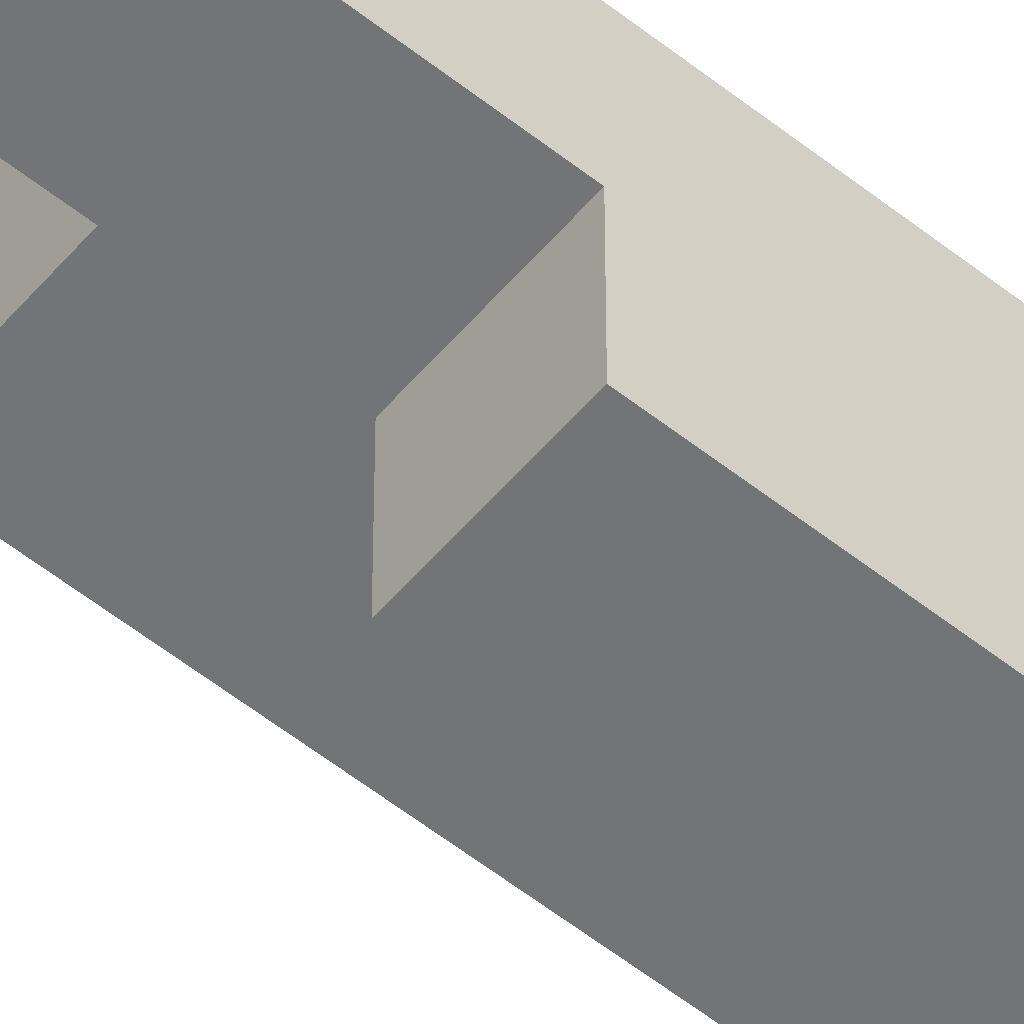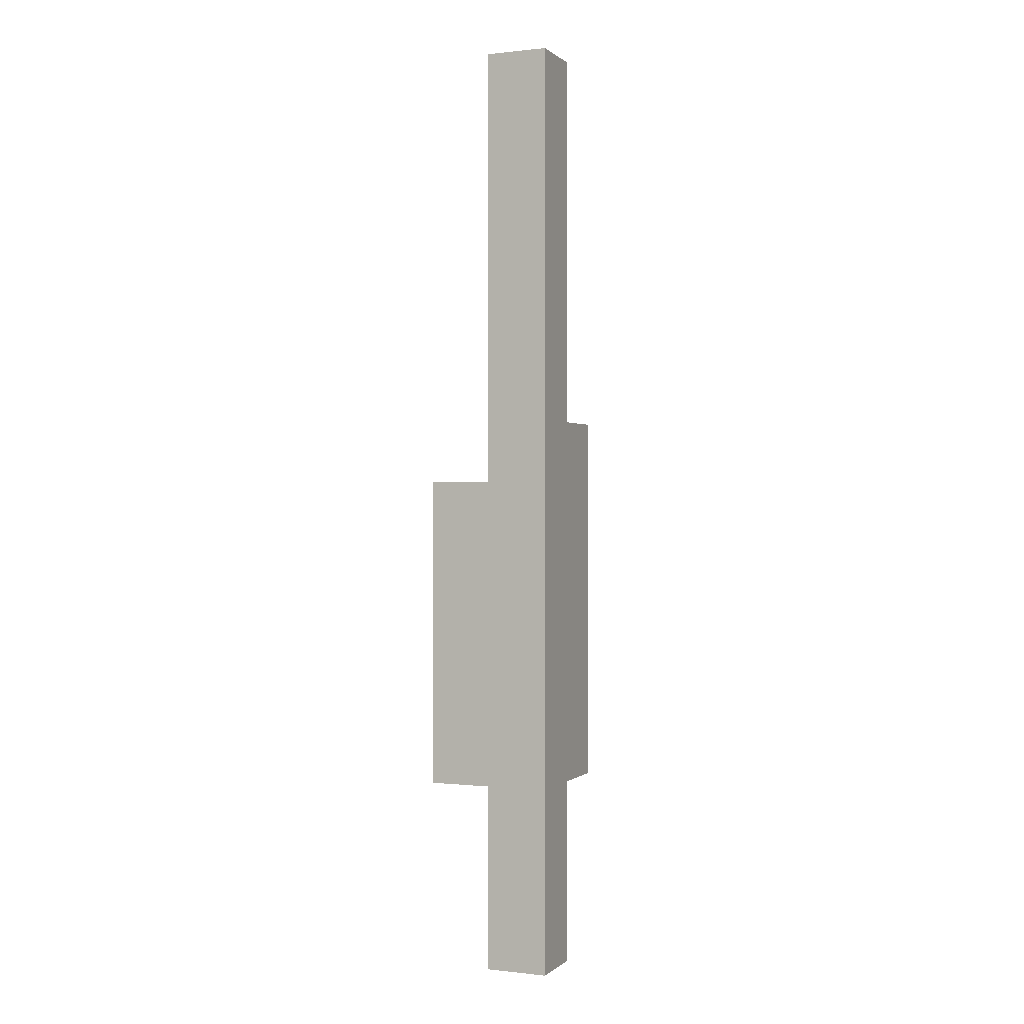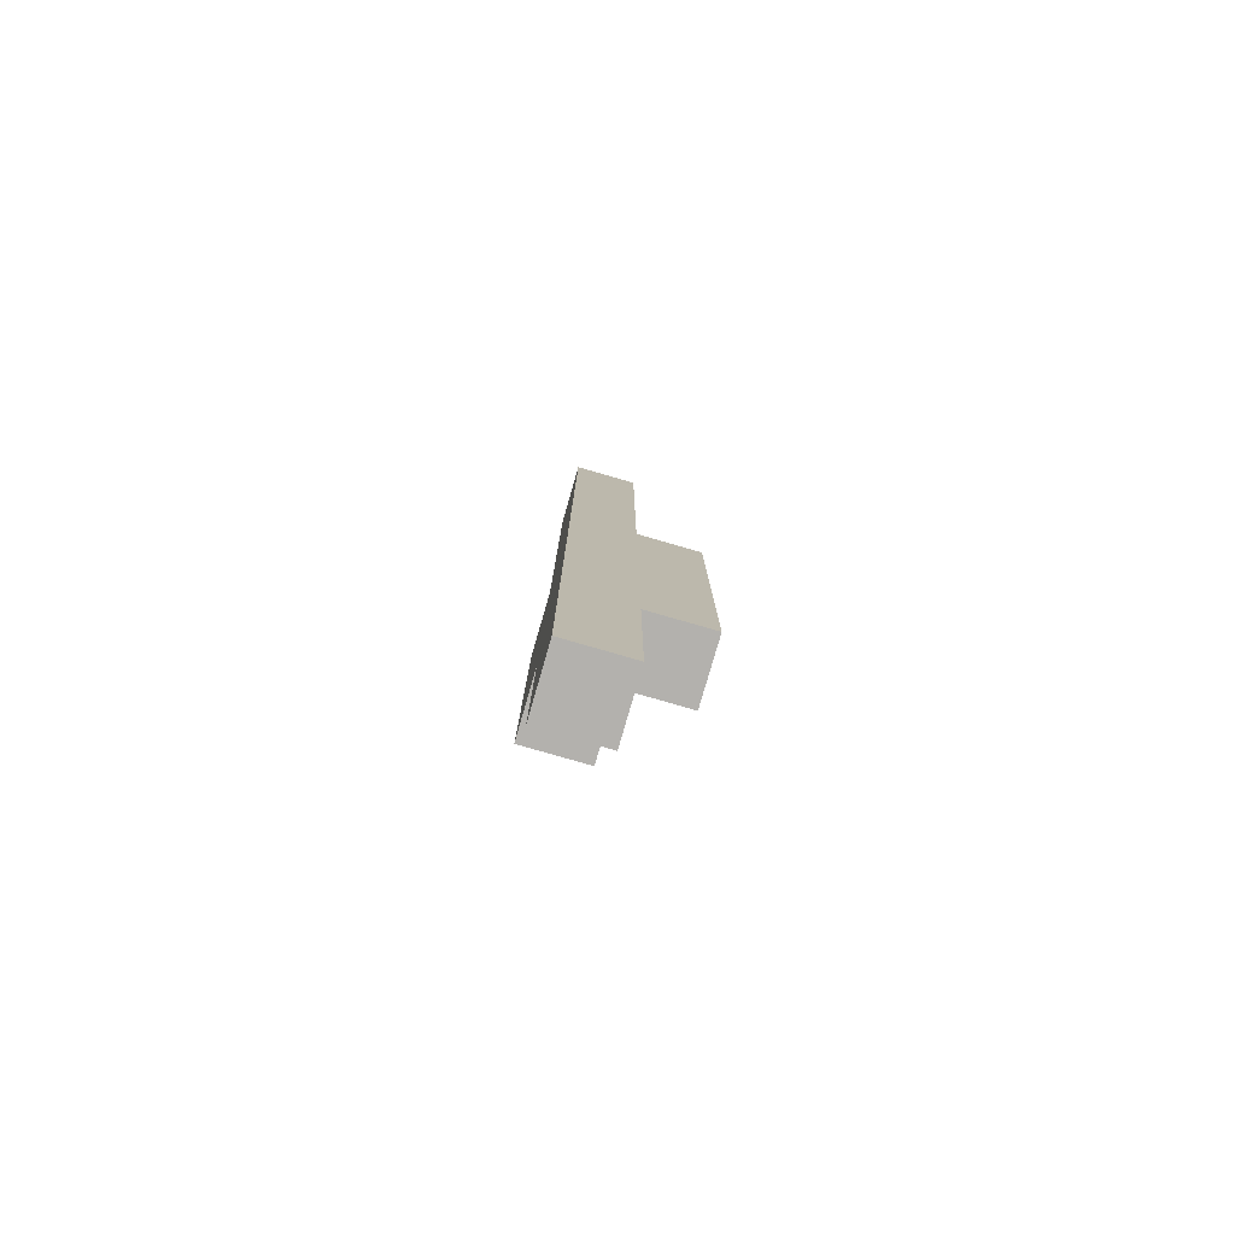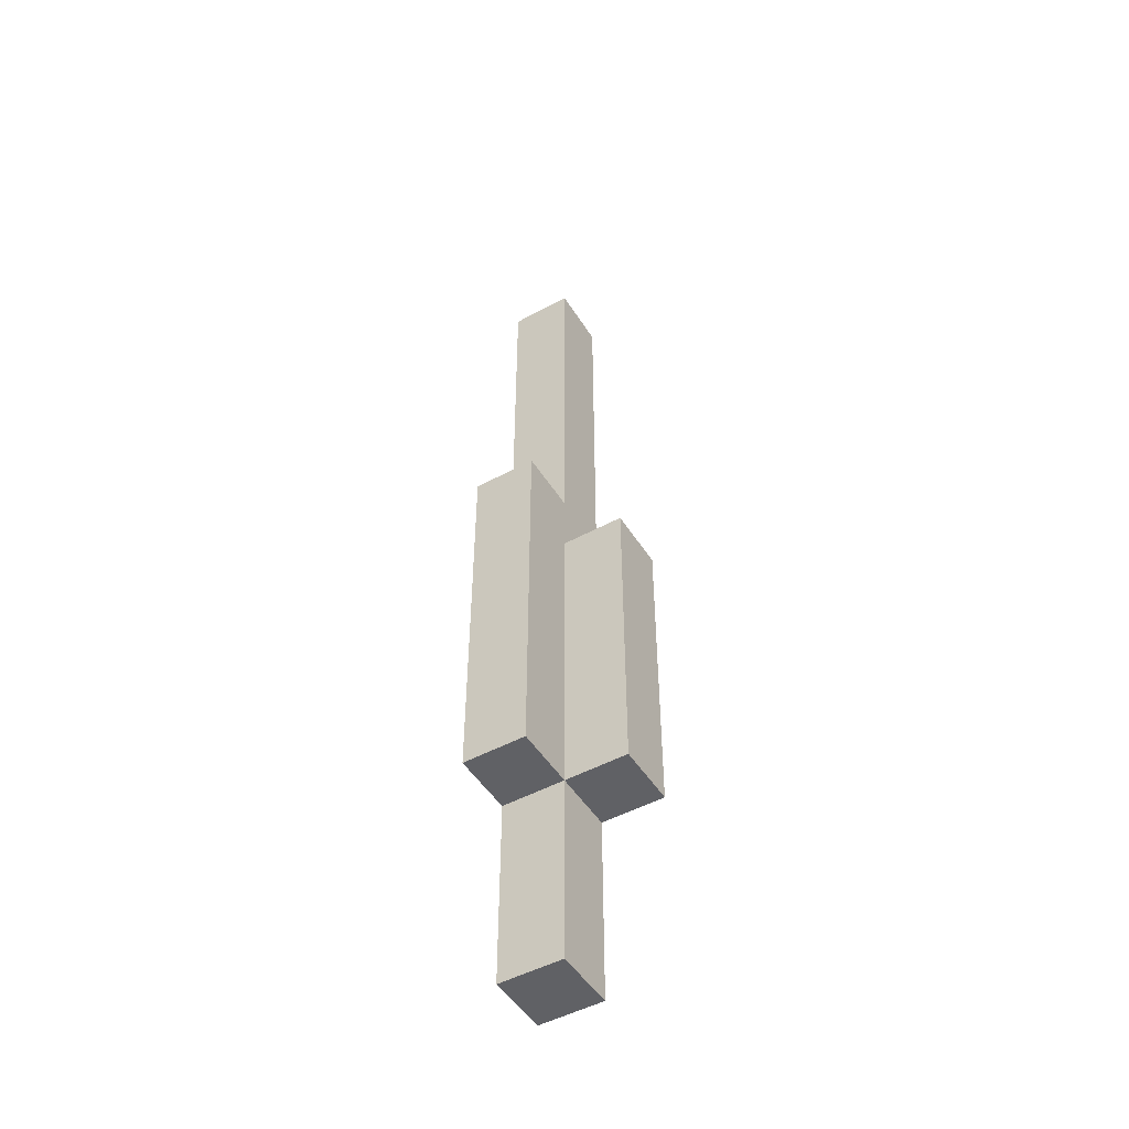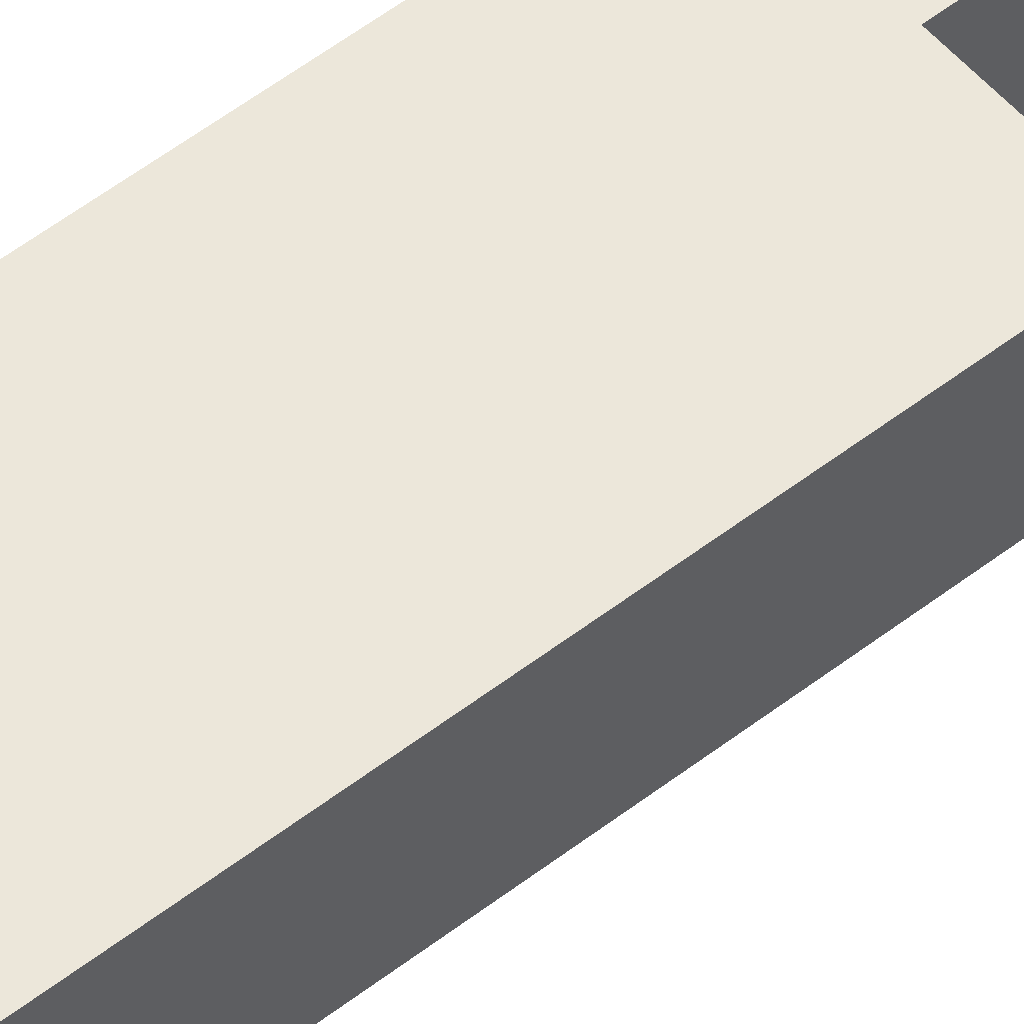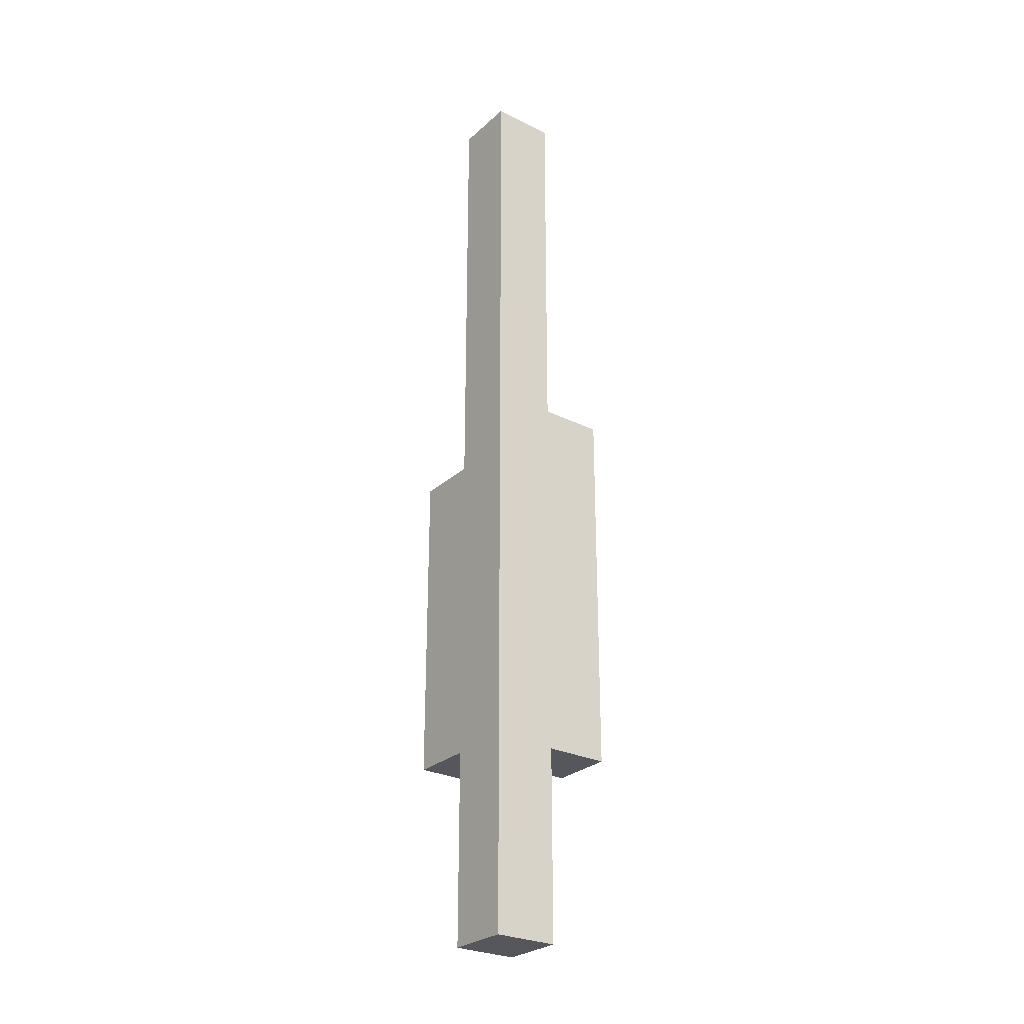
<metadata>
{"format":"obj","ext":"obj","renderer":"f3d","projection":"perspective","resolution":1024,"background":"white","views":[{"elev":-56.1,"azim":50.2,"up":"+Y"},{"elev":0.2,"azim":113.0,"up":"+Z"},{"elev":-79.2,"azim":163.9,"up":"+Z"},{"elev":-49.4,"azim":-58.9,"up":"+Z"},{"elev":53.0,"azim":-129.9,"up":"+Y"},{"elev":-27.5,"azim":143.0,"up":"+Z"}]}
</metadata>
<code>
o Warship_Missile3_R
v -0.1 0 0.15
v -0.1 0 -0.45
v -0.1 0.1 0.15
v -0.1 0.1 -0.45
v 0 -0.1 0.05
v 0 -0.1 -0.45
v 0 0 0.75
v 0 0 0.65
v 0 0 0.15
v 0 0 0.05
v 0 0 -0.45
v 0 0 -0.75
v 0 0.1 0.75
v 0 0.1 0.65
v 0 0.1 0.15
v 0 0.1 -0.45
v 0 0.1 -0.75
v 0.1 -0.1 0.05
v 0.1 -0.1 -0.45
v 0.1 0 0.75
v 0.1 0 0.65
v 0.1 0 0.05
v 0.1 0 -0.45
v 0.1 0 -0.75
v 0.1 0.1 0.75
v 0.1 0.1 0.65
v 0.1 0.1 -0.75
v 0 0 0.75
v 0 0.1 0.75
v 0.1 0 0.75
v 0.1 0.1 0.75
v -0.1 0 0.15
v -0.1 0.1 0.15
v 0 0 0.15
v 0 0.1 0.15
v 0 -0.1 0.05
v 0 0 0.05
v 0.1 -0.1 0.05
v 0.1 0 0.05
v -0.1 0 -0.45
v -0.1 0.1 -0.45
v 0 -0.1 -0.45
v 0 0 -0.45
v 0 0.1 -0.45
v 0.1 -0.1 -0.45
v 0.1 0 -0.45
v 0 0 -0.75
v 0 0.1 -0.75
v 0.1 0 -0.75
v 0.1 0.1 -0.75
v 0 -0.1 0.05
v 0.1 -0.1 0.05
v 0 -0.1 -0.45
v 0.1 -0.1 -0.45
v 0 0 0.75
v 0.1 0 0.75
v 0 0 0.65
v 0.1 0 0.65
v -0.1 0 0.15
v 0 0 0.15
v 0 0 0.05
v 0.1 0 0.05
v -0.1 0 -0.45
v 0 0 -0.45
v 0.1 0 -0.45
v 0 0 -0.75
v 0.1 0 -0.75
v 0 0.1 0.75
v 0.1 0.1 0.75
v 0 0.1 0.65
v 0.1 0.1 0.65
v -0.1 0.1 0.15
v 0 0.1 0.15
v -0.1 0.1 -0.45
v 0 0.1 -0.45
v 0 0.1 -0.75
v 0.1 0.1 -0.75
f 3 2 1
f 4 2 3
f 10 6 5
f 11 6 10
f 13 8 7
f 14 9 8
f 14 8 13
f 15 9 14
f 16 12 11
f 17 12 16
f 18 19 22
f 22 19 23
f 20 21 25
f 23 24 26
f 25 21 26
f 21 22 26
f 22 23 26
f 26 24 27
f 30 29 28
f 31 29 30
f 34 33 32
f 35 33 34
f 38 37 36
f 39 37 38
f 40 41 43
f 43 41 44
f 42 43 45
f 45 43 46
f 47 48 49
f 49 48 50
f 53 52 51
f 54 52 53
f 57 56 55
f 58 56 57
f 60 58 57
f 61 58 60
f 61 60 59
f 62 58 61
f 63 61 59
f 64 61 63
f 66 65 64
f 67 65 66
f 68 69 70
f 70 69 71
f 70 71 73
f 72 73 74
f 73 71 75
f 74 73 75
f 75 71 76
f 76 71 77

</code>
